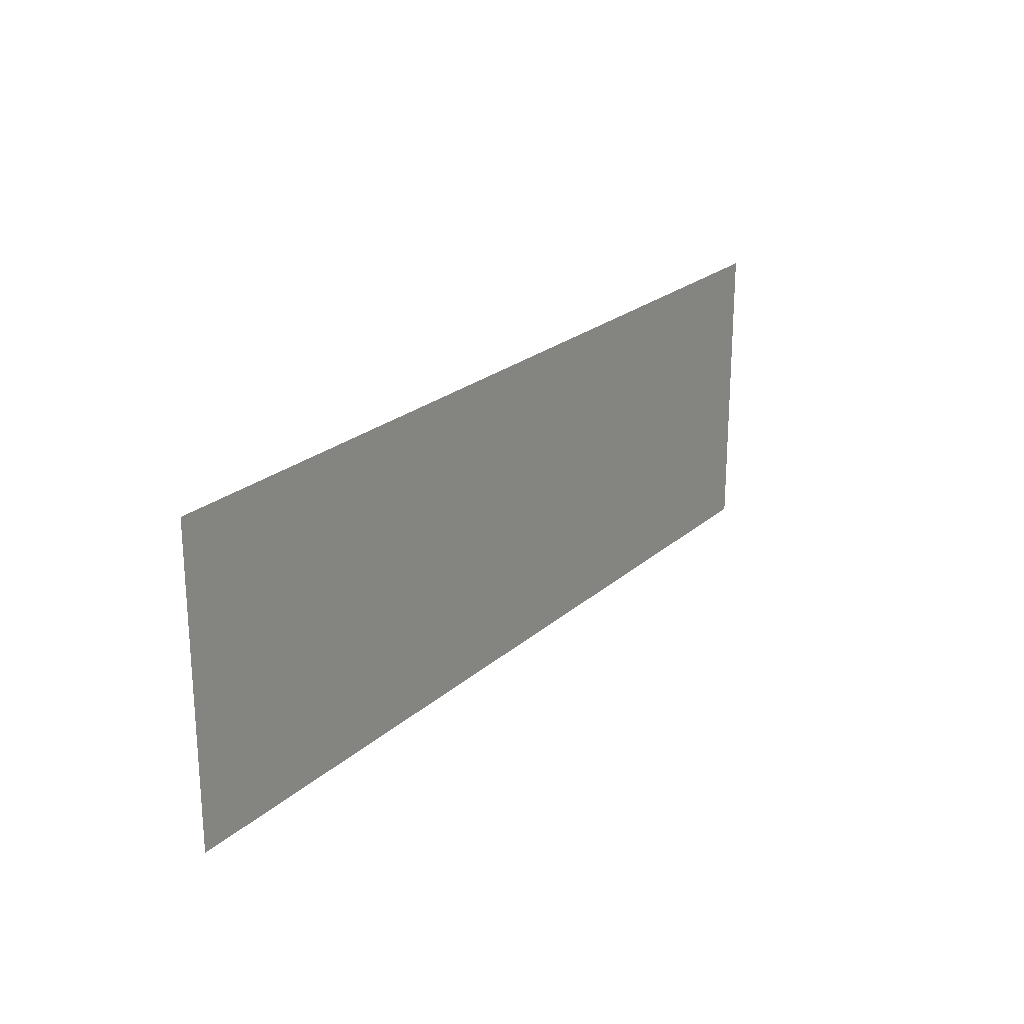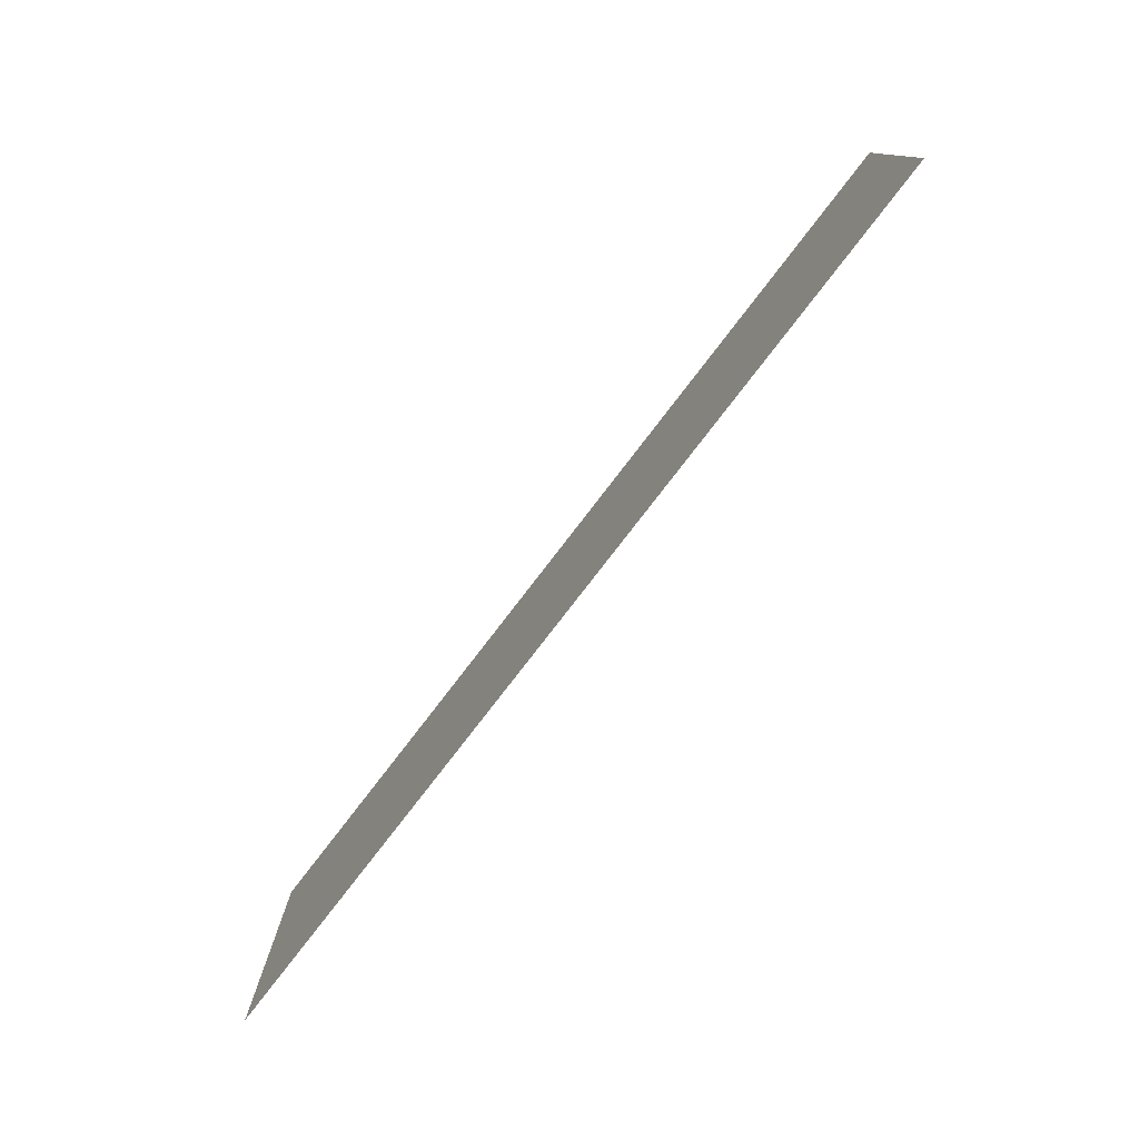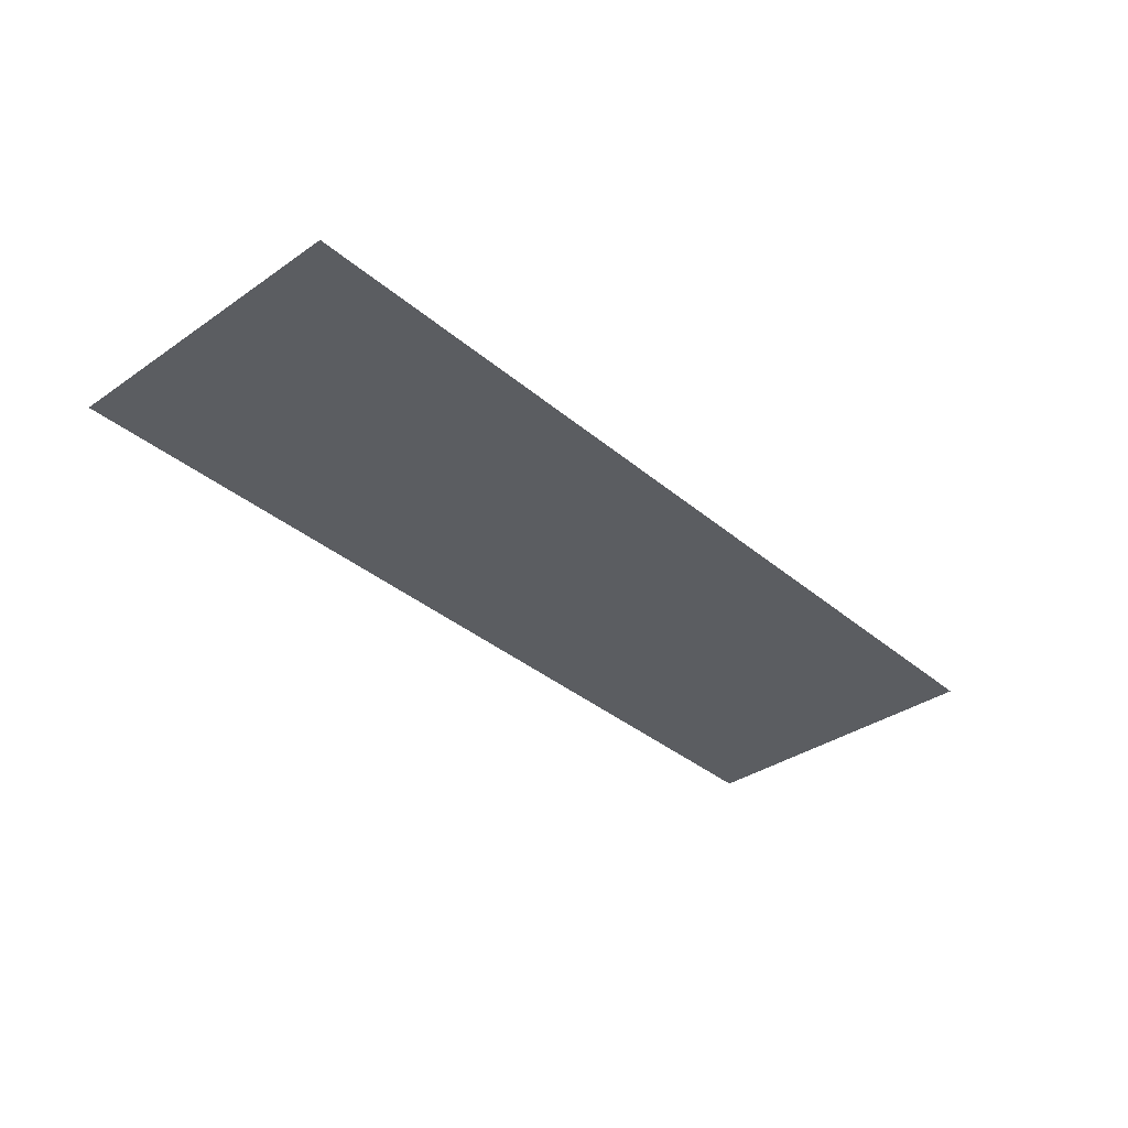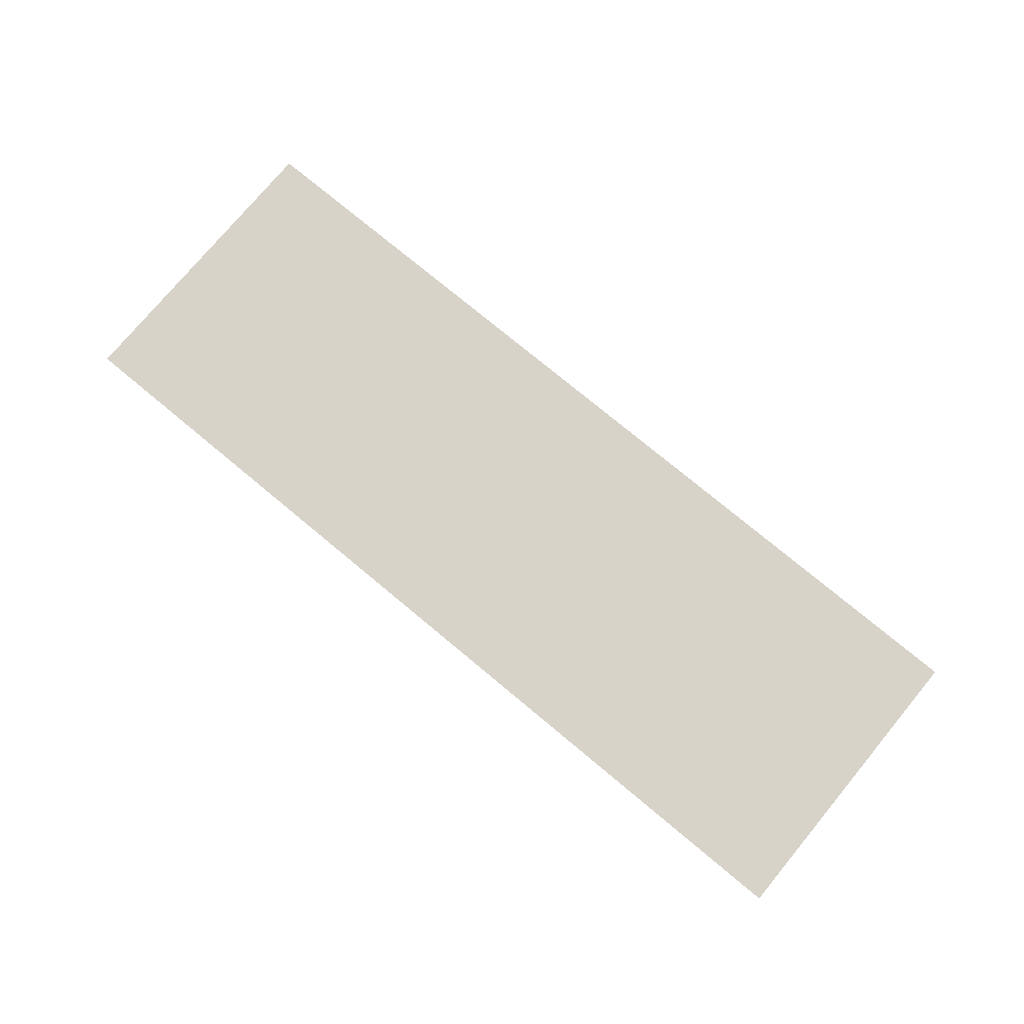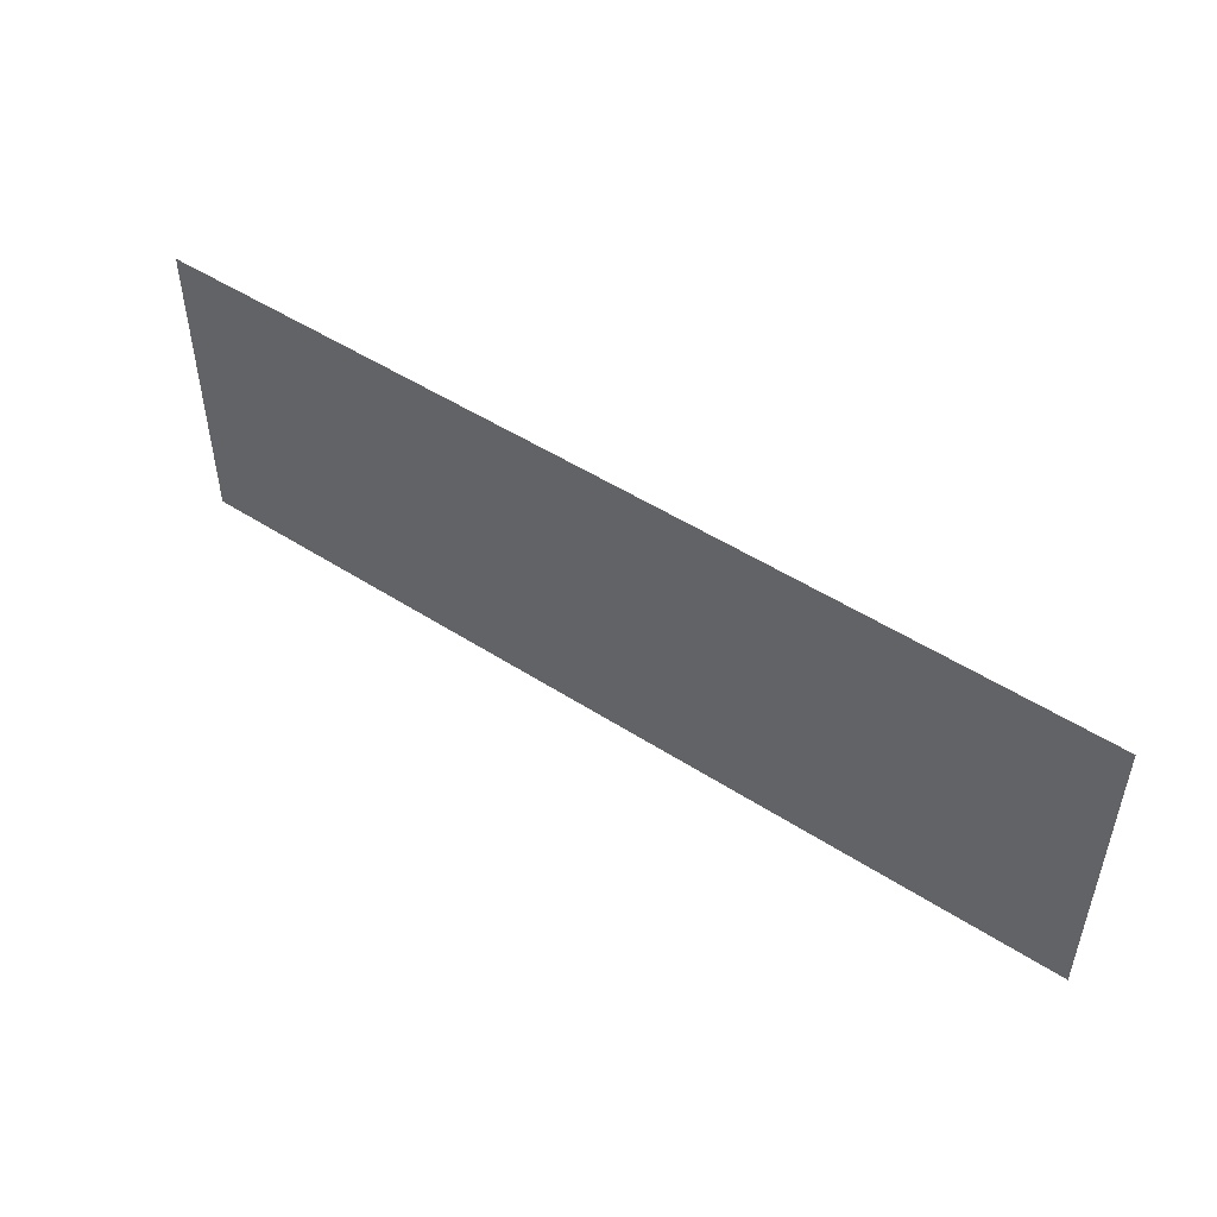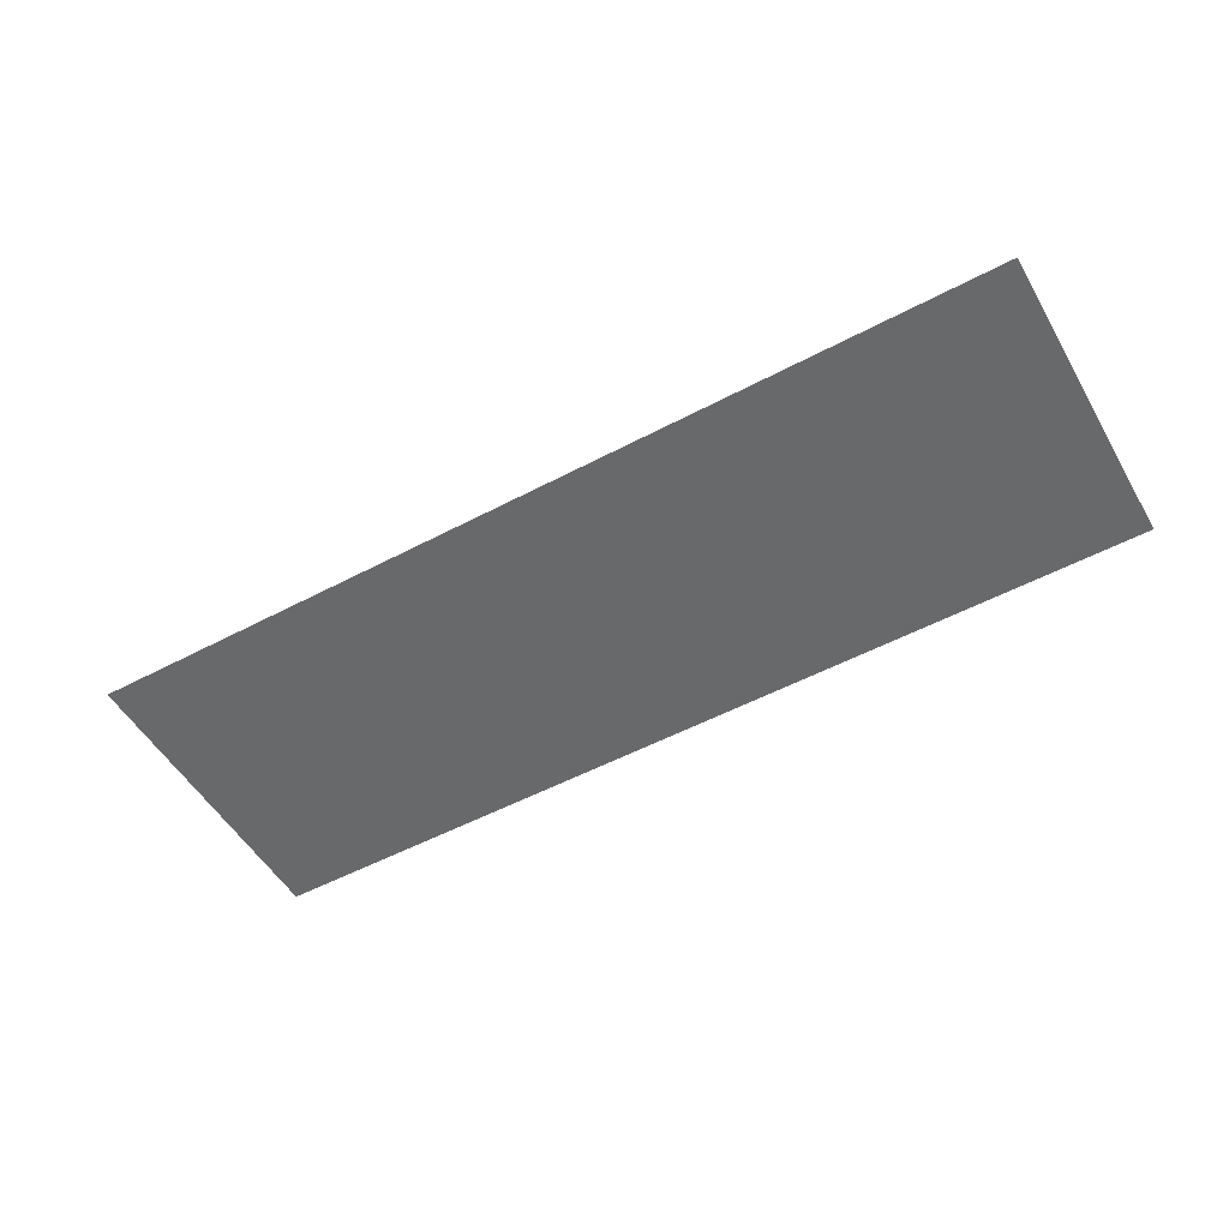
<metadata>
{"format":"obj","ext":"obj","renderer":"f3d","projection":"perspective","resolution":1024,"background":"white","views":[{"elev":22.5,"azim":124.2,"up":"+Y"},{"elev":-77.9,"azim":52.5,"up":"+Y"},{"elev":-35.8,"azim":-47.8,"up":"+Z"},{"elev":76.4,"azim":-140.3,"up":"+Z"},{"elev":49.6,"azim":35.5,"up":"+Y"},{"elev":-52.6,"azim":-150.3,"up":"+Z"}]}
</metadata>
<code>
v -13.44 -15.04 0
v -13.6 -15.04 0
v -13.6 -14.88 0
v -13.44 -14.88 0
v -13.6 -15.04 0
v -13.76 -15.04 0
v -13.76 -14.88 0
v -13.6 -14.88 0
v -13.76 -15.04 0
v -13.92 -15.04 0
v -13.92 -14.88 0
v -13.76 -14.88 0
g Level_02_mesh_0002
f 1 2 3 4
f 5 6 7 8
f 9 10 11 12

</code>
